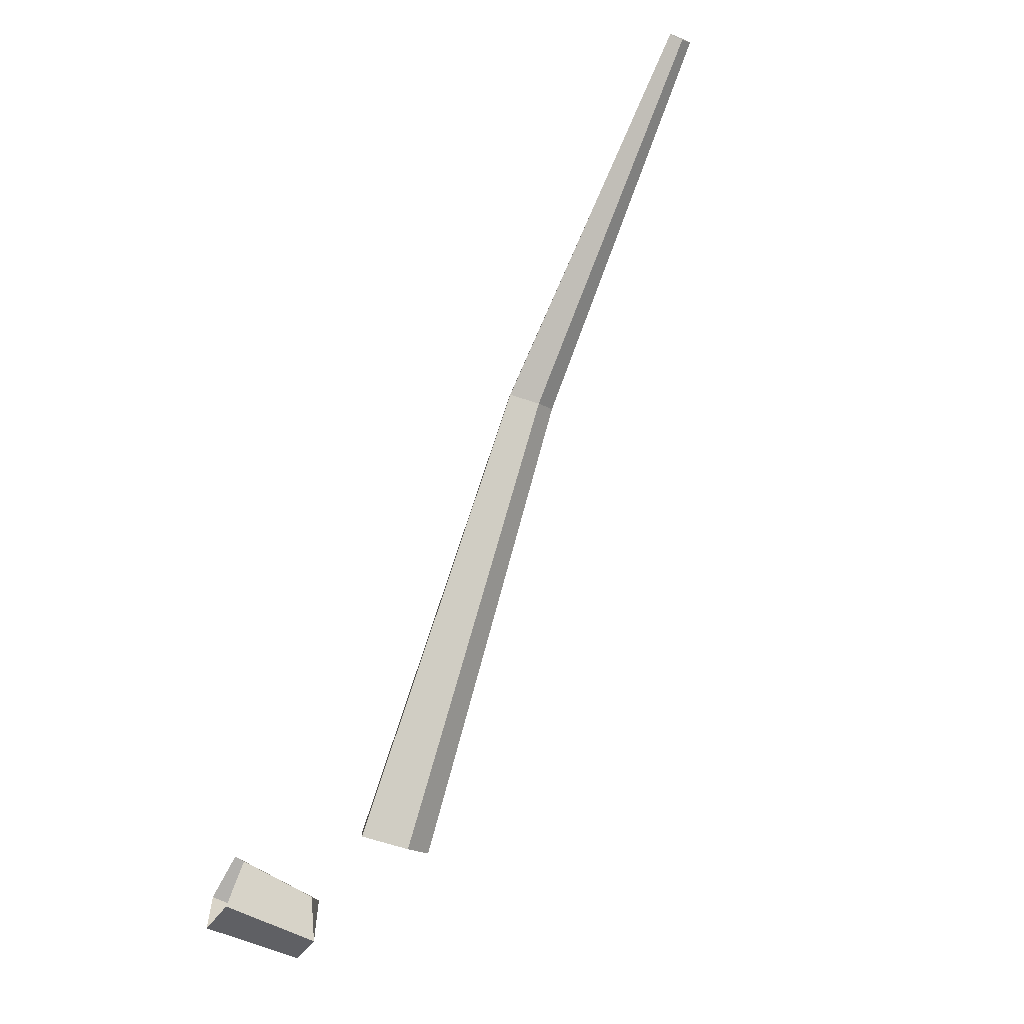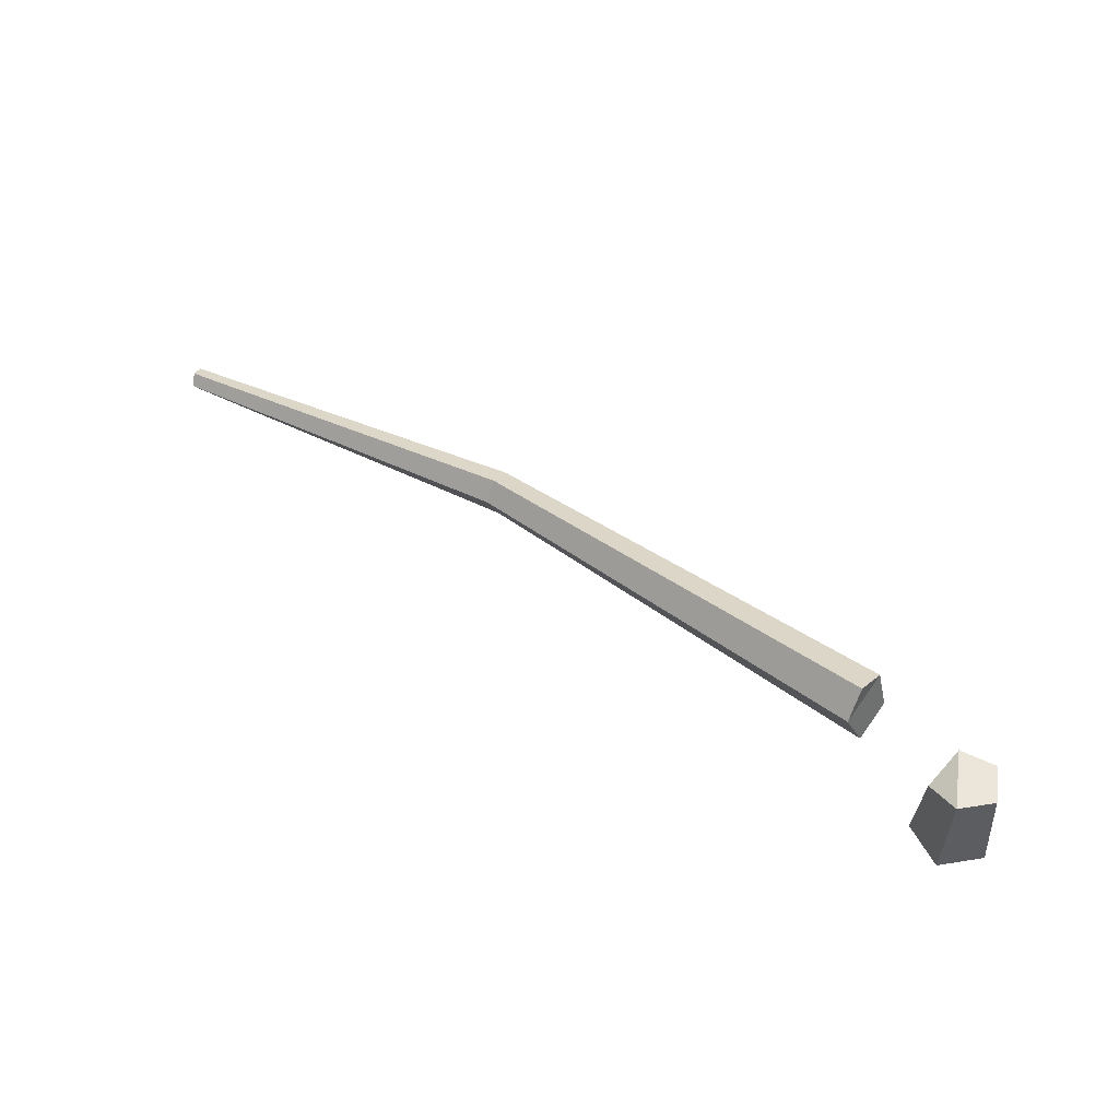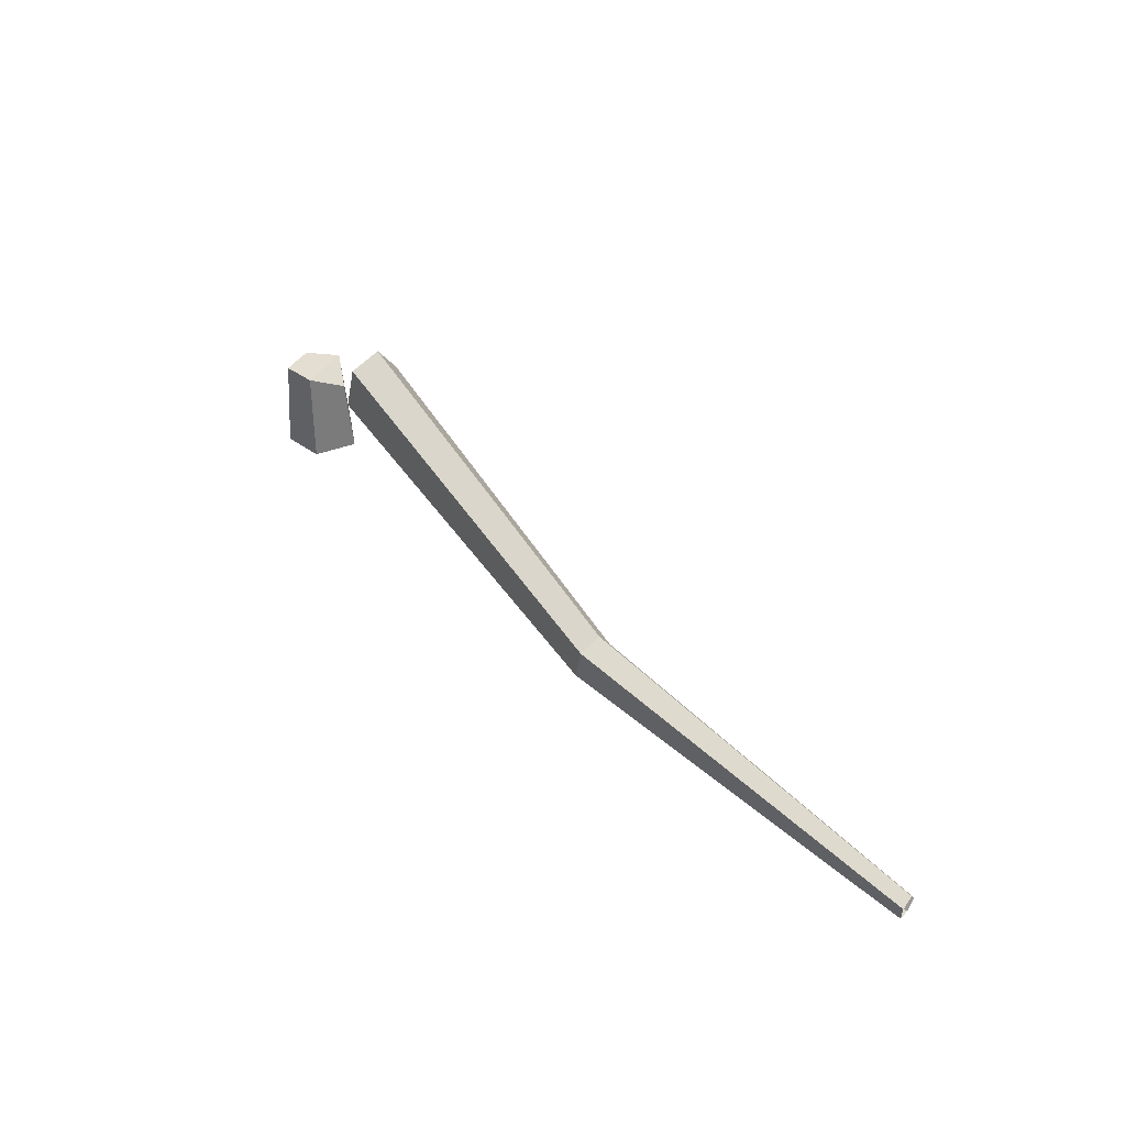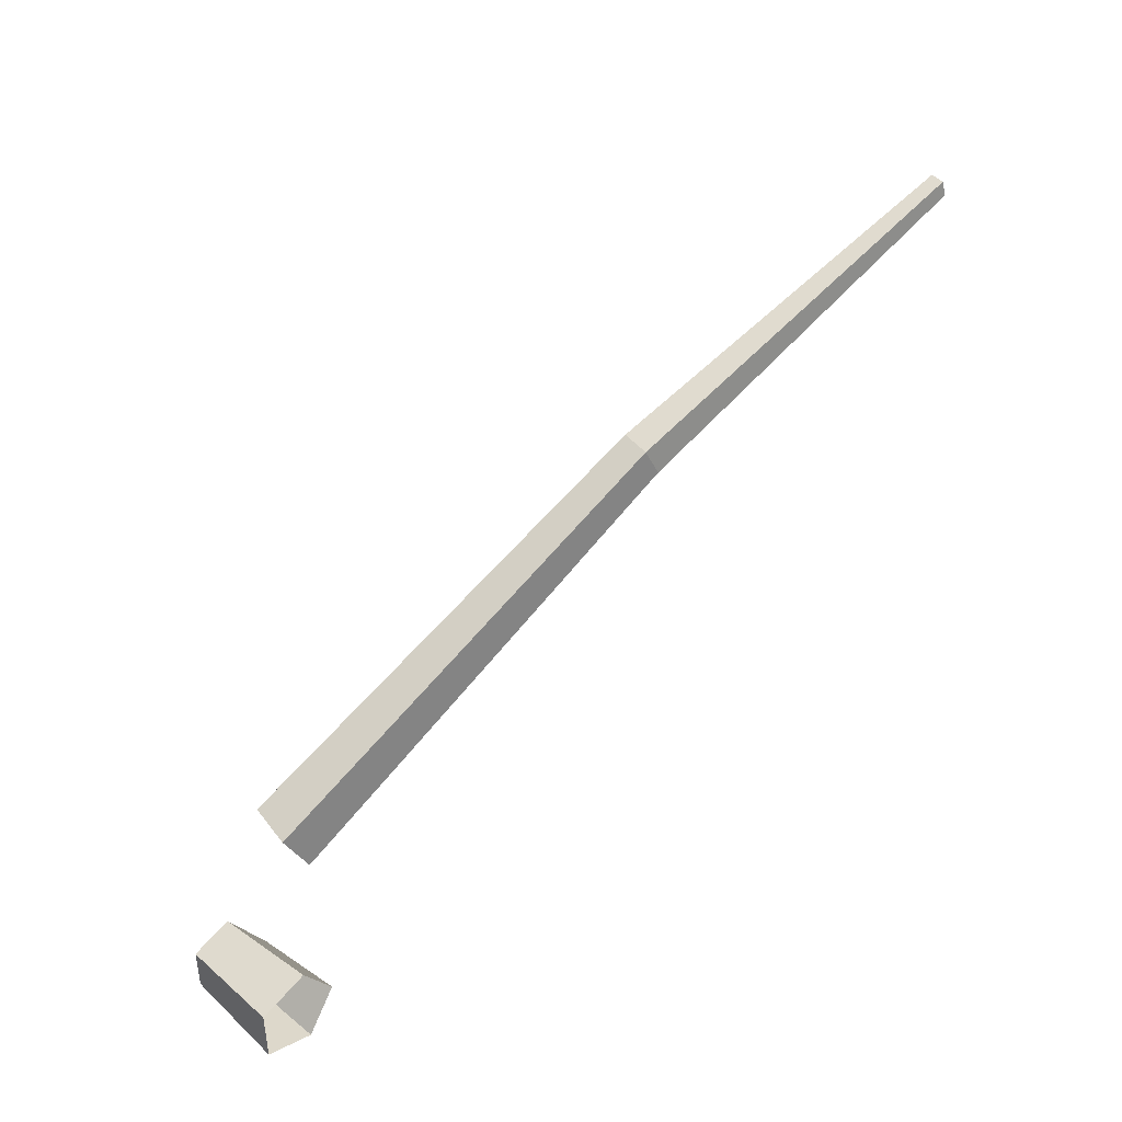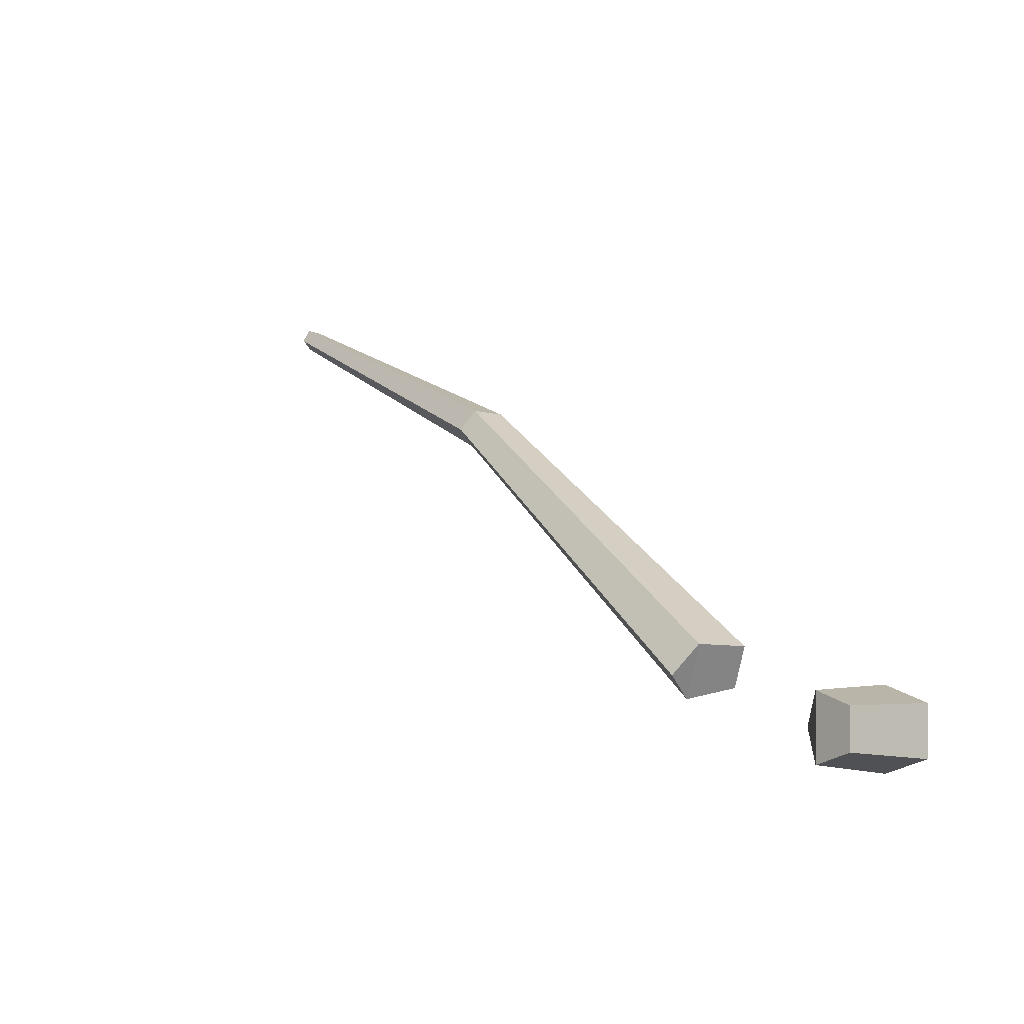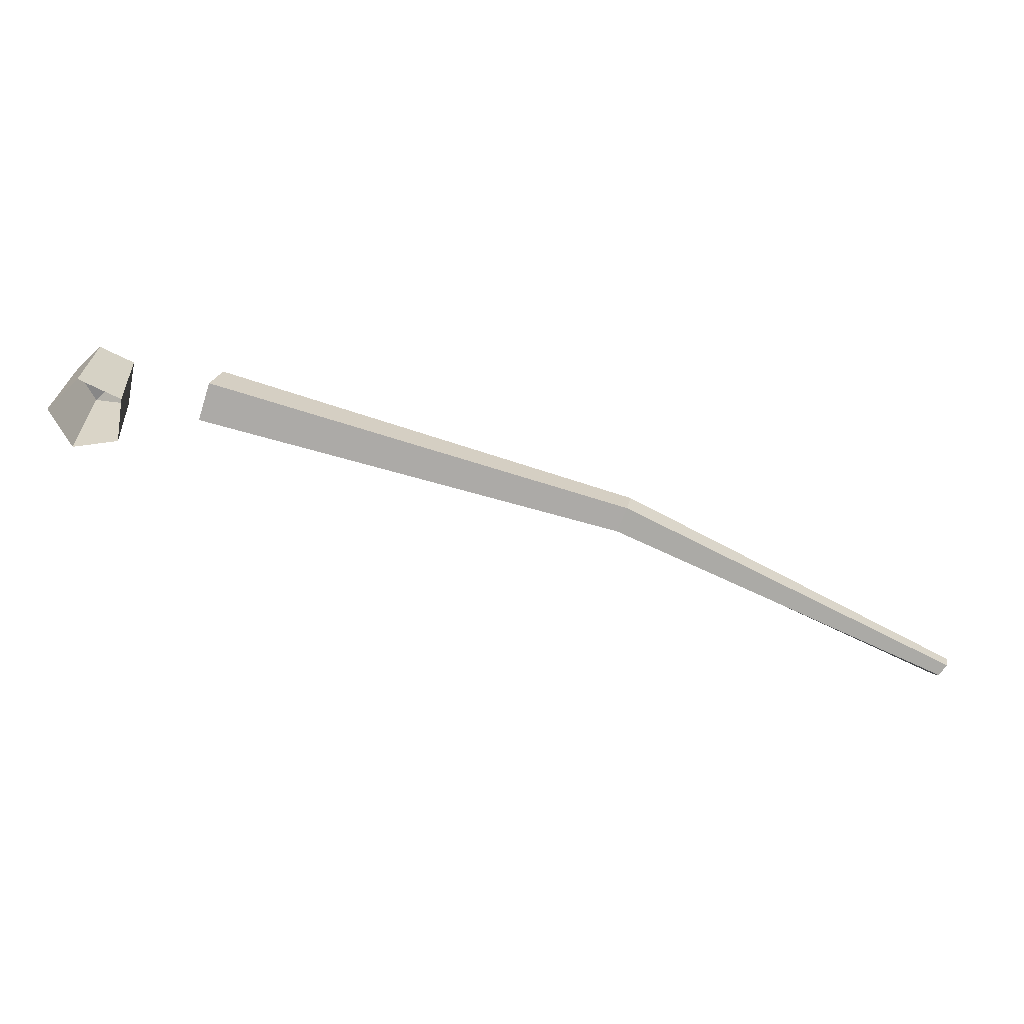
<metadata>
{"format":"obj","ext":"obj","renderer":"f3d","projection":"perspective","resolution":1024,"background":"white","views":[{"elev":-61.2,"azim":59.0,"up":"+Z"},{"elev":55.3,"azim":-172.4,"up":"+Y"},{"elev":36.3,"azim":25.5,"up":"+Y"},{"elev":37.9,"azim":-46.2,"up":"+Z"},{"elev":-4.7,"azim":-131.3,"up":"+Z"},{"elev":-62.3,"azim":-46.8,"up":"+Y"}]}
</metadata>
<code>
g Pine_Tree_crk_m_03_Collider
v 0.0637 0 -0.186
v -0.1556 0 -0.1186
v -0.1592 0 0.1108
v 0.05787 0 0.1852
v 0.1956 0 0.001678
v 0.1629 0.3758 0.01354
v 0.04357 0.4645 0.165
v -0.1293 0.4645 -0.08105
v 0.04829 0.4645 -0.1357
v -0.1322 0.4645 0.1048
v 4.102 0.07412 2.095
v 4.101 0.1238 2.14
v 4.086 0.09656 2.2
v 4.078 0.03005 2.192
v 4.088 0.01618 2.126
v 0.5226 0.7976 0.2238
v 0.4399 0.7232 0.3523
v 0.487 0.4571 0.1704
v 0.5659 0.6665 0.1248
v 0.3908 0.5004 0.3442
v 2.362 0.3931 1.442
v 2.314 0.3423 1.536
v 2.338 0.1691 1.409
v 2.385 0.3027 1.37
v 2.285 0.1976 1.528
f 5 6 7 4
f 2 8 9 1
f 4 7 10 3
f 1 9 6 5
f 3 10 8 2
f 22 13 12 21
f 24 11 15 23
f 25 14 13 22
f 21 12 11 24
f 23 15 14 25
f 19 18 20 17
f 16 19 17
f 9 8 10 7
f 6 9 7
f 18 23 25 20
f 16 21 24 19
f 20 25 22 17
f 19 24 23 18
f 17 22 21 16

</code>
